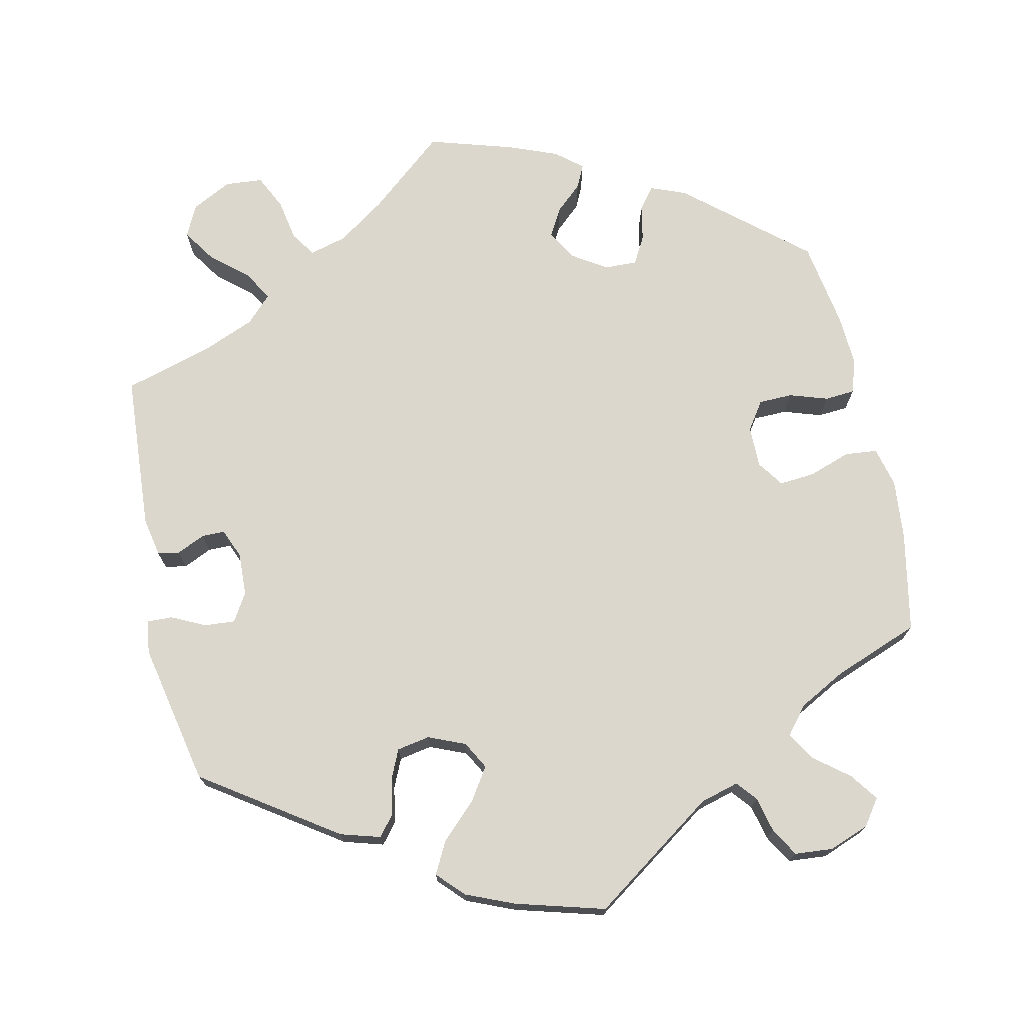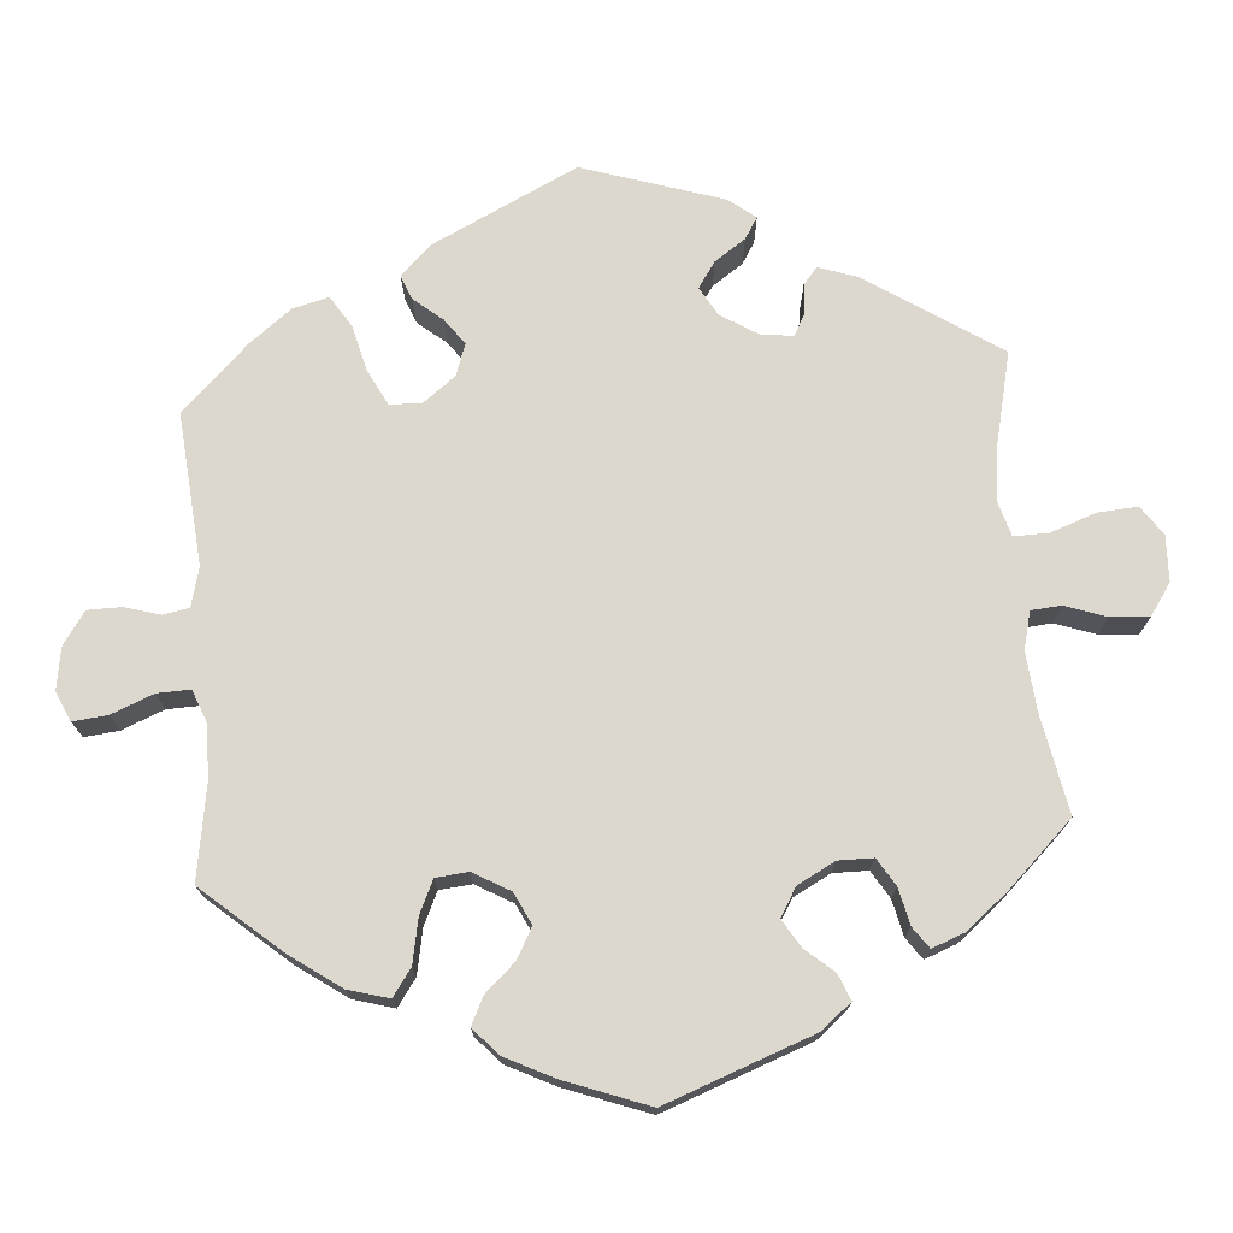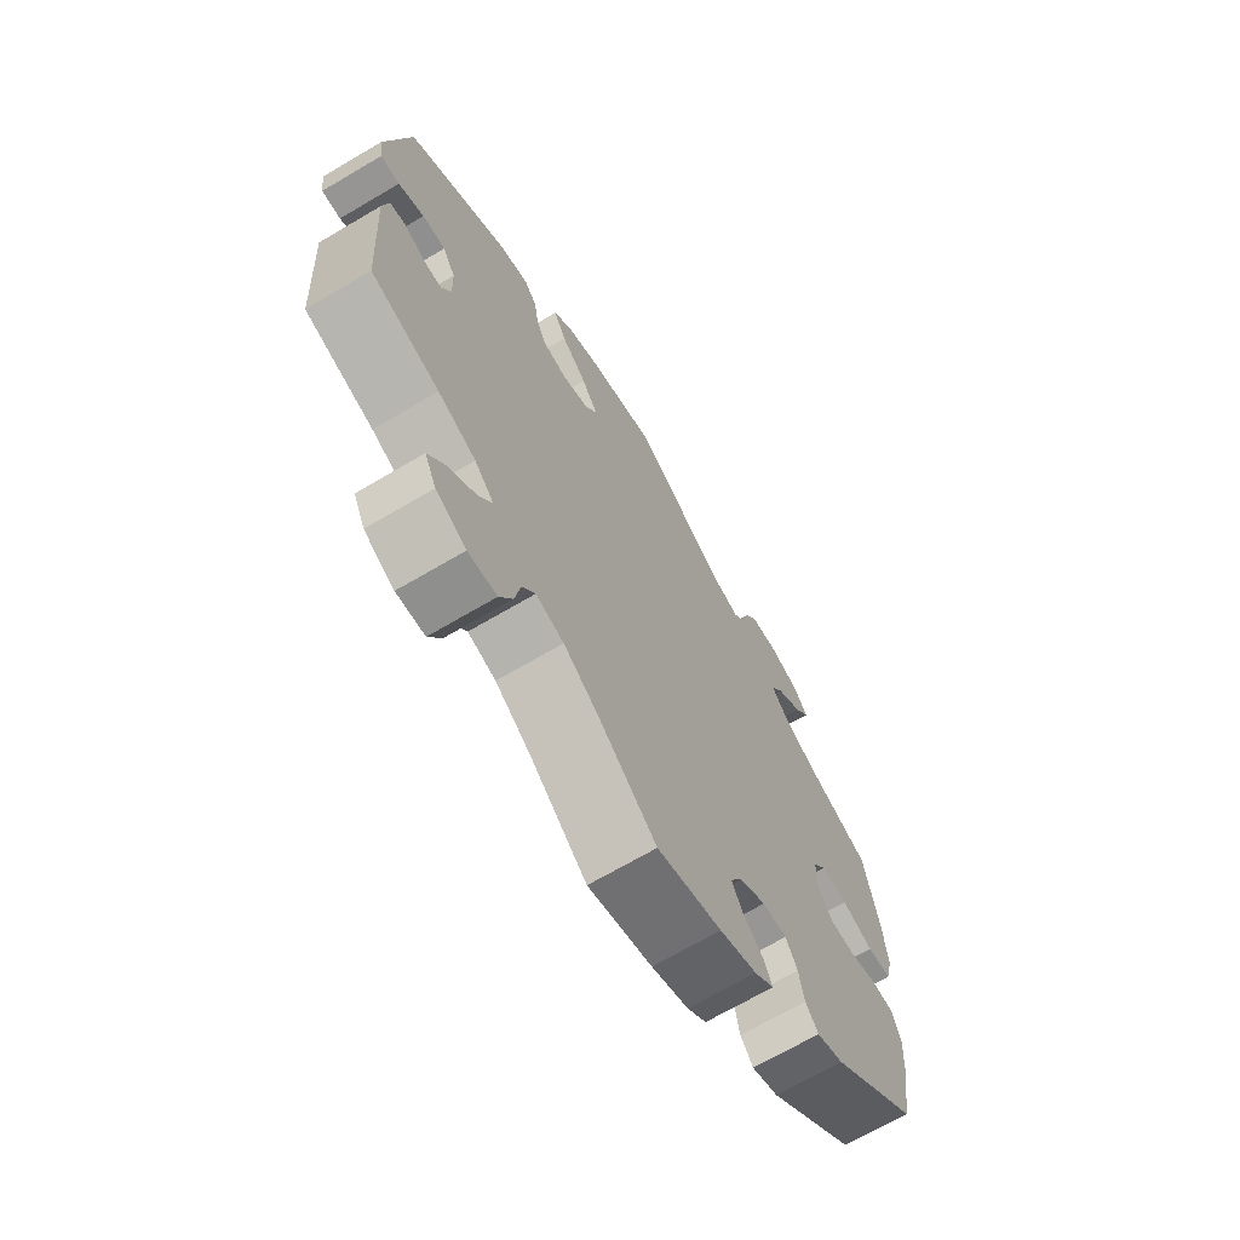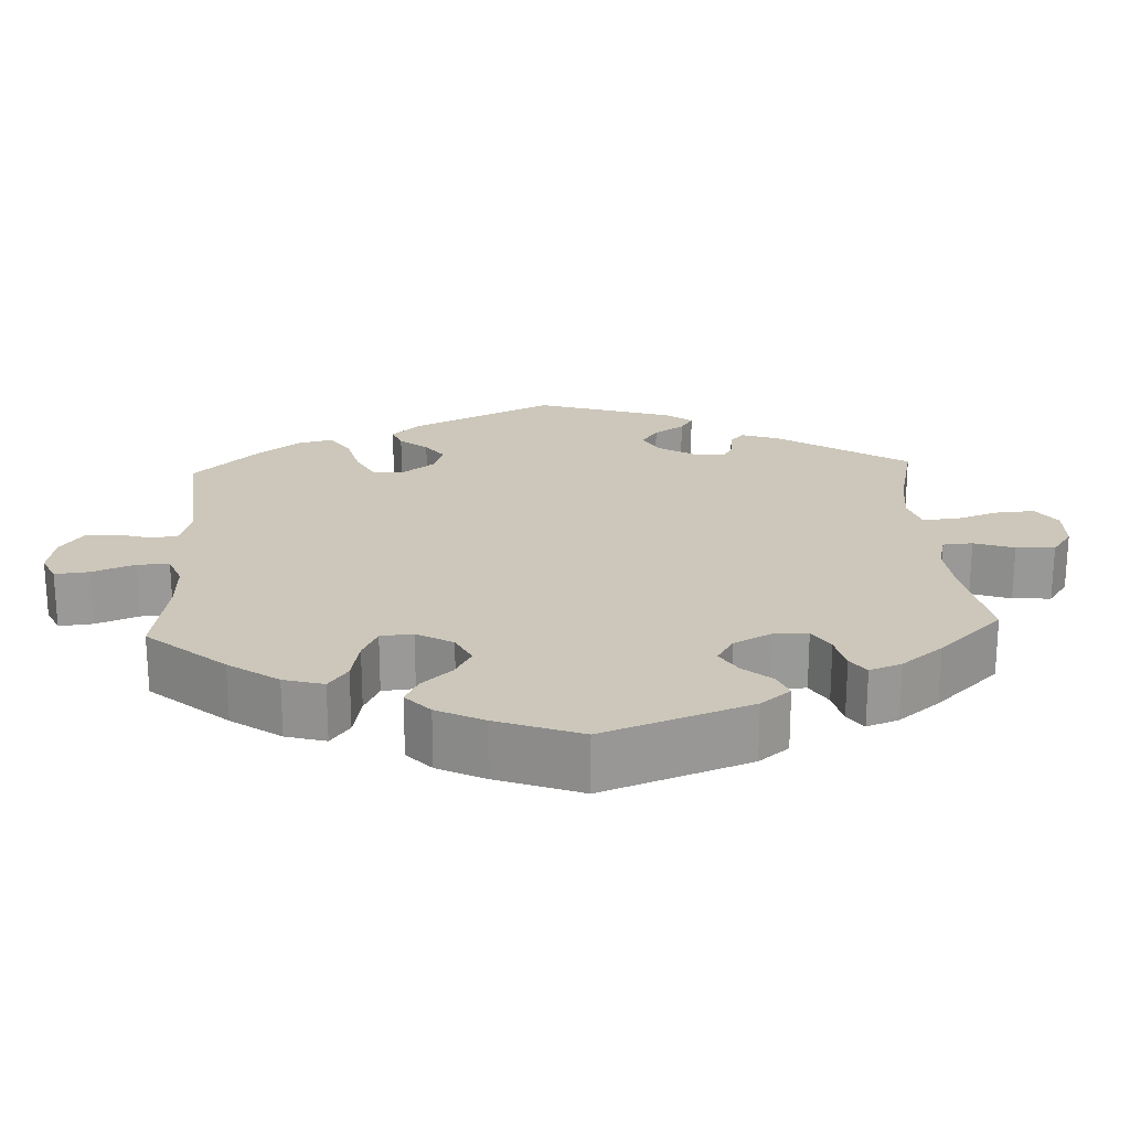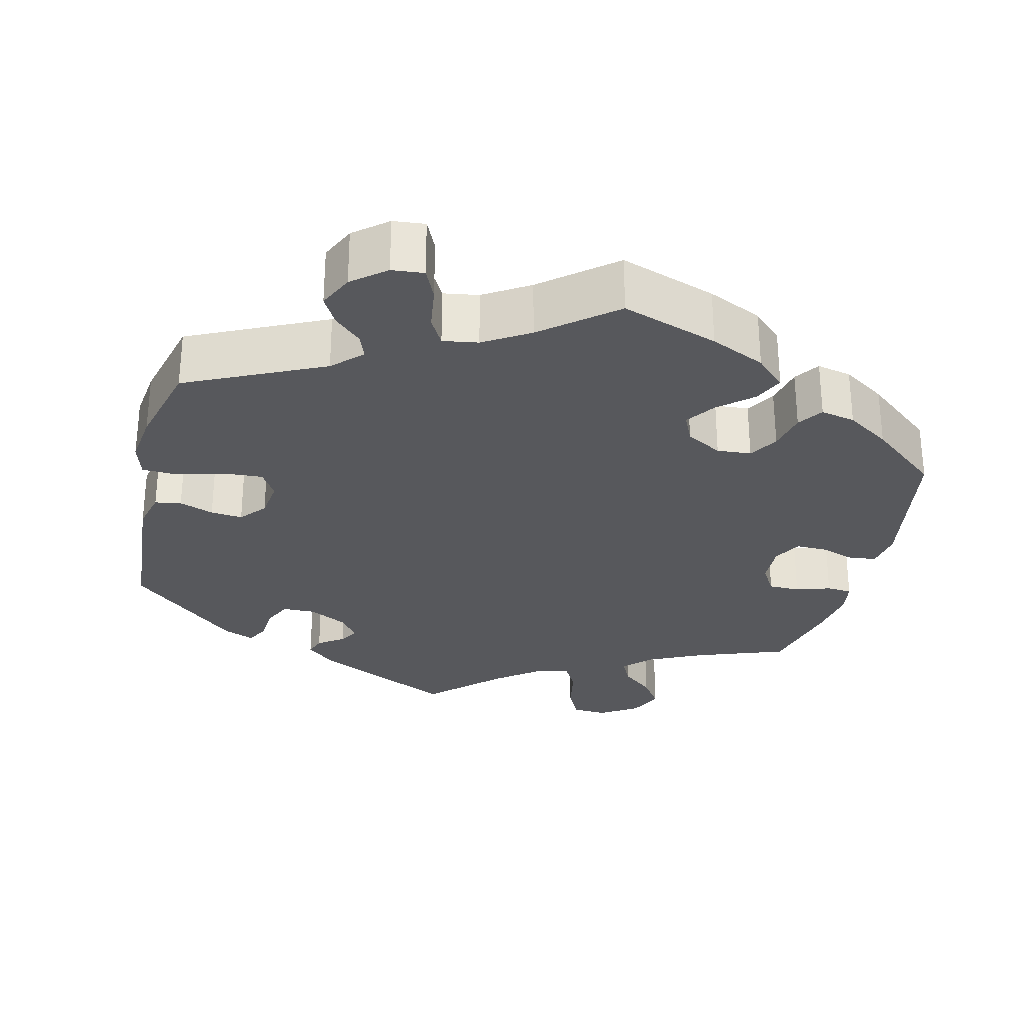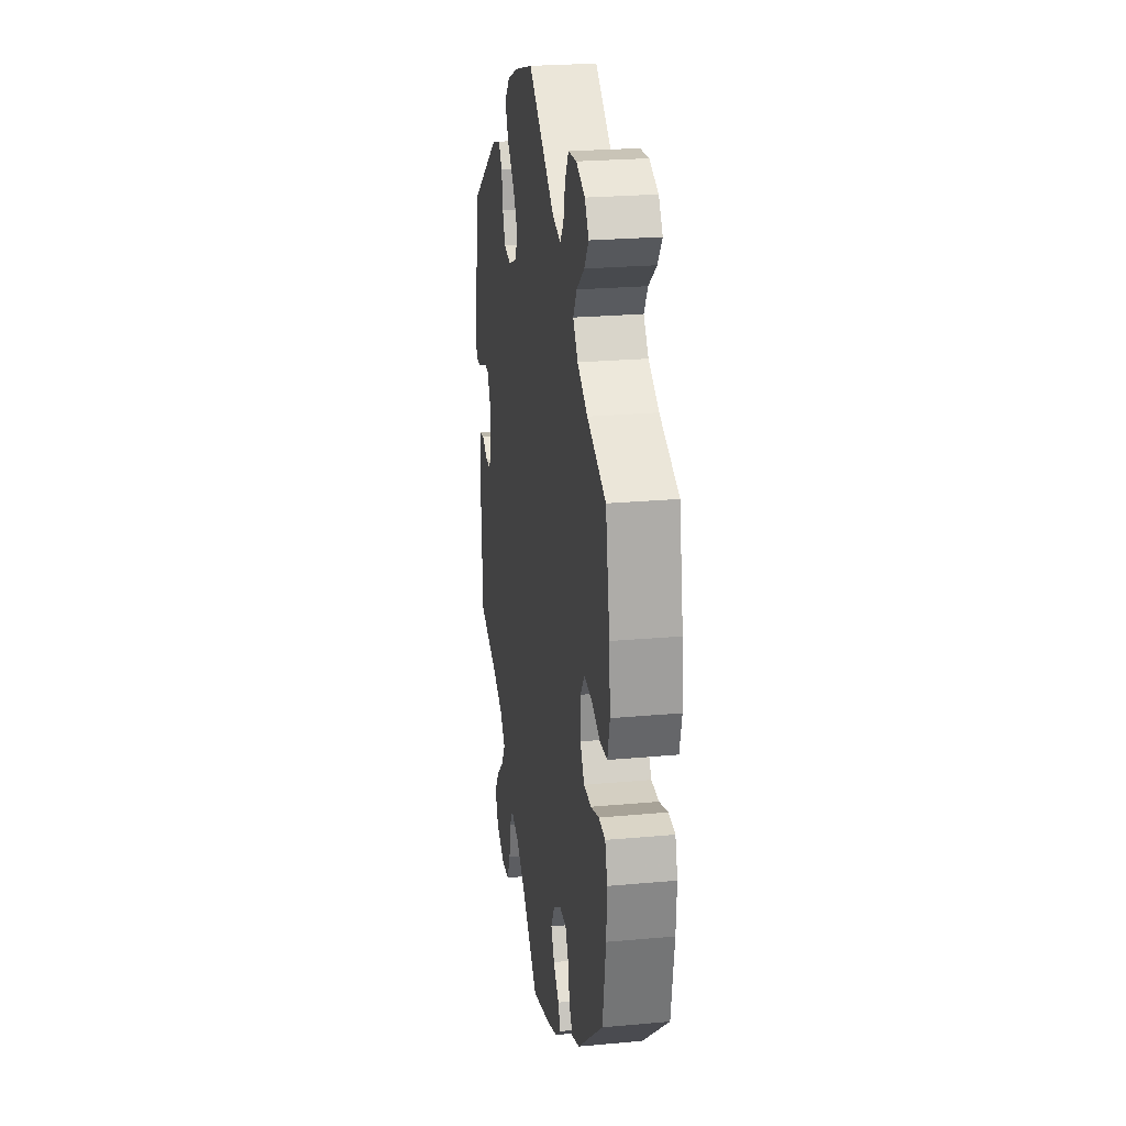
<metadata>
{"format":"obj","ext":"obj","renderer":"f3d","projection":"perspective","resolution":1024,"background":"white","views":[{"elev":72.9,"azim":-12.1,"up":"+Y"},{"elev":72.5,"azim":115.4,"up":"+Y"},{"elev":-68.9,"azim":-59.5,"up":"+Z"},{"elev":21.4,"azim":117.1,"up":"+Y"},{"elev":-28.8,"azim":46.7,"up":"+Y"},{"elev":24.5,"azim":81.5,"up":"+Z"}]}
</metadata>
<code>
v -0.098 0.07 -0.495
v -0.16 0.07 -0.452
v -0.208 0.07 -0.439
v -0.23 0.07 -0.471
v -0.24 0.07 -0.525
v -0.262 0.07 -0.57
v -0.311 0.07 -0.574
v -0.363 0.07 -0.547
v -0.383 0.07 -0.506
v -0.354 0.07 -0.463
v -0.307 0.07 -0.423
v -0.284 0.07 -0.385
v -0.317 0.07 -0.351
v -0.382 0.07 -0.324
v -0.5 0.07 -0.289
v -0.513 0.07 -0.085
v -0.503 0.07 -0.034
v -0.475 0.07 -0.029
v -0.438 0.07 -0.046
v -0.408 0.07 -0.046
v -0.392 0.07 -0.008
v -0.394 0.07 0.048
v -0.416 0.07 0.085
v -0.456 0.07 0.082
v -0.5 0.07 0.061
v -0.533 0.07 0.06
v -0.539 0.07 0.103
v -0.5 0.07 0.289
v -0.327 0.07 0.406
v -0.275 0.07 0.421
v -0.253 0.07 0.394
v -0.245 0.07 0.347
v -0.228 0.07 0.309
v -0.185 0.07 0.301
v -0.137 0.07 0.321
v -0.117 0.07 0.357
v -0.145 0.07 0.4
v -0.19 0.07 0.444
v -0.212 0.07 0.486
v -0.179 0.07 0.52
v -0.116 0.07 0.546
v 0 0.07 0.578
v 0.161 0.07 0.465
v 0.211 0.07 0.451
v 0.233 0.07 0.477
v 0.244 0.07 0.523
v 0.266 0.07 0.56
v 0.316 0.07 0.564
v 0.368 0.07 0.544
v 0.392 0.07 0.51
v 0.366 0.07 0.474
v 0.32 0.07 0.438
v 0.298 0.07 0.402
v 0.327 0.07 0.366
v 0.388 0.07 0.333
v 0.5 0.07 0.29
v 0.525 0.07 0.16
v 0.532 0.07 0.082
v 0.519 0.07 0.03
v 0.477 0.07 0.026
v 0.422 0.07 0.045
v 0.376 0.07 0.049
v 0.352 0.07 0.015
v 0.352 0.07 -0.039
v 0.377 0.07 -0.076
v 0.421 0.07 -0.077
v 0.471 0.07 -0.061
v 0.51 0.07 -0.064
v 0.524 0.07 -0.108
v 0.52 0.07 -0.175
v 0.501 0.07 -0.289
v 0.347 0.07 -0.418
v 0.301 0.07 -0.436
v 0.279 0.07 -0.408
v 0.27 0.07 -0.361
v 0.25 0.07 -0.325
v 0.208 0.07 -0.326
v 0.162 0.07 -0.355
v 0.14 0.07 -0.394
v 0.16 0.07 -0.43
v 0.195 0.07 -0.462
v 0.209 0.07 -0.492
v 0.175 0.07 -0.52
v 0.111 0.07 -0.545
v 0 0.07 -0.578
v -0.098 0 -0.495
v -0.16 0 -0.452
v -0.208 0 -0.439
v -0.23 0 -0.471
v -0.24 0 -0.525
v -0.262 0 -0.57
v -0.311 0 -0.574
v -0.363 0 -0.547
v -0.383 0 -0.506
v -0.354 0 -0.463
v -0.307 0 -0.423
v -0.284 0 -0.385
v -0.317 0 -0.351
v -0.382 0 -0.324
v -0.5 0 -0.289
v -0.513 0 -0.085
v -0.503 0 -0.034
v -0.475 0 -0.029
v -0.438 0 -0.046
v -0.408 0 -0.046
v -0.392 0 -0.008
v -0.394 0 0.048
v -0.416 0 0.085
v -0.456 0 0.082
v -0.5 0 0.061
v -0.533 0 0.06
v -0.539 0 0.103
v -0.5 0 0.289
v -0.327 0 0.406
v -0.275 0 0.421
v -0.253 0 0.394
v -0.245 0 0.347
v -0.228 0 0.309
v -0.185 0 0.301
v -0.137 0 0.321
v -0.117 0 0.357
v -0.145 0 0.4
v -0.19 0 0.444
v -0.212 0 0.486
v -0.179 0 0.52
v -0.116 0 0.546
v 0 0 0.578
v 0.161 0 0.465
v 0.211 0 0.451
v 0.233 0 0.477
v 0.244 0 0.523
v 0.266 0 0.56
v 0.316 0 0.564
v 0.368 0 0.544
v 0.392 0 0.51
v 0.366 0 0.474
v 0.32 0 0.438
v 0.298 0 0.402
v 0.327 0 0.366
v 0.388 0 0.333
v 0.5 0 0.29
v 0.525 0 0.16
v 0.532 0 0.082
v 0.519 0 0.03
v 0.477 0 0.026
v 0.422 0 0.045
v 0.376 0 0.049
v 0.352 0 0.015
v 0.352 0 -0.039
v 0.377 0 -0.076
v 0.421 0 -0.077
v 0.471 0 -0.061
v 0.51 0 -0.064
v 0.524 0 -0.108
v 0.52 0 -0.175
v 0.501 0 -0.289
v 0.347 0 -0.418
v 0.301 0 -0.436
v 0.279 0 -0.408
v 0.27 0 -0.361
v 0.25 0 -0.325
v 0.208 0 -0.326
v 0.162 0 -0.355
v 0.14 0 -0.394
v 0.16 0 -0.43
v 0.195 0 -0.462
v 0.209 0 -0.492
v 0.175 0 -0.52
v 0.111 0 -0.545
v 0 0 -0.578
f 84 85 1
f 83 84 1 2
f 80 81 82 83
f 79 80 83 2
f 78 79 2 3
f 77 78 3
f 72 73 74 75
f 72 75 76
f 71 72 76
f 70 71 76 77
f 66 67 68 69
f 65 66 69 70
f 58 59 60 61
f 58 61 62
f 55 56 57 58
f 54 55 58 62
f 53 54 62 63
f 49 50 51 52
f 49 52 53
f 48 49 53
f 45 46 47 48
f 44 45 48 53
f 43 44 53 63
f 37 38 39 40
f 36 37 40 41
f 29 30 31 32
f 29 32 33
f 28 29 33
f 27 28 33 34
f 24 25 26 27
f 23 24 27 34
f 16 17 18 19
f 14 15 16 19
f 13 14 19 20
f 12 13 20 21
f 8 9 10 11
f 8 11 12
f 7 8 12
f 4 5 6 7
f 3 4 7 12
f 65 70 77 3
f 42 43 63 64
f 36 41 42 64
f 35 36 64 65
f 22 23 34 35
f 21 22 35 65
f 3 12 21 65
f 86 170 169
f 87 86 169 168
f 168 167 166 165
f 87 168 165 164
f 88 87 164 163
f 88 163 162
f 160 159 158 157
f 161 160 157
f 161 157 156
f 162 161 156 155
f 154 153 152 151
f 155 154 151 150
f 146 145 144 143
f 147 146 143
f 143 142 141 140
f 147 143 140 139
f 148 147 139 138
f 137 136 135 134
f 138 137 134
f 138 134 133
f 133 132 131 130
f 138 133 130 129
f 148 138 129 128
f 125 124 123 122
f 126 125 122 121
f 117 116 115 114
f 118 117 114
f 118 114 113
f 119 118 113 112
f 112 111 110 109
f 119 112 109 108
f 104 103 102 101
f 104 101 100 99
f 105 104 99 98
f 106 105 98 97
f 96 95 94 93
f 97 96 93
f 97 93 92
f 92 91 90 89
f 97 92 89 88
f 88 162 155 150
f 149 148 128 127
f 149 127 126 121
f 150 149 121 120
f 120 119 108 107
f 150 120 107 106
f 150 106 97 88
f 1 86 87 2
f 2 87 88 3
f 3 88 89 4
f 4 89 90 5
f 5 90 91 6
f 6 91 92 7
f 7 92 93 8
f 8 93 94 9
f 9 94 95 10
f 10 95 96 11
f 11 96 97 12
f 12 97 98 13
f 13 98 99 14
f 14 99 100 15
f 15 100 101 16
f 16 101 102 17
f 17 102 103 18
f 18 103 104 19
f 19 104 105 20
f 20 105 106 21
f 21 106 107 22
f 22 107 108 23
f 23 108 109 24
f 24 109 110 25
f 25 110 111 26
f 26 111 112 27
f 27 112 113 28
f 28 113 114 29
f 29 114 115 30
f 30 115 116 31
f 31 116 117 32
f 32 117 118 33
f 33 118 119 34
f 34 119 120 35
f 35 120 121 36
f 36 121 122 37
f 37 122 123 38
f 38 123 124 39
f 39 124 125 40
f 40 125 126 41
f 41 126 127 42
f 42 127 128 43
f 43 128 129 44
f 44 129 130 45
f 45 130 131 46
f 46 131 132 47
f 47 132 133 48
f 48 133 134 49
f 49 134 135 50
f 50 135 136 51
f 51 136 137 52
f 52 137 138 53
f 53 138 139 54
f 54 139 140 55
f 55 140 141 56
f 56 141 142 57
f 57 142 143 58
f 58 143 144 59
f 59 144 145 60
f 60 145 146 61
f 61 146 147 62
f 62 147 148 63
f 63 148 149 64
f 64 149 150 65
f 65 150 151 66
f 66 151 152 67
f 67 152 153 68
f 68 153 154 69
f 69 154 155 70
f 70 155 156 71
f 71 156 157 72
f 72 157 158 73
f 73 158 159 74
f 74 159 160 75
f 75 160 161 76
f 76 161 162 77
f 77 162 163 78
f 78 163 164 79
f 79 164 165 80
f 80 165 166 81
f 81 166 167 82
f 82 167 168 83
f 83 168 169 84
f 84 169 170 85
f 85 170 86 1

</code>
